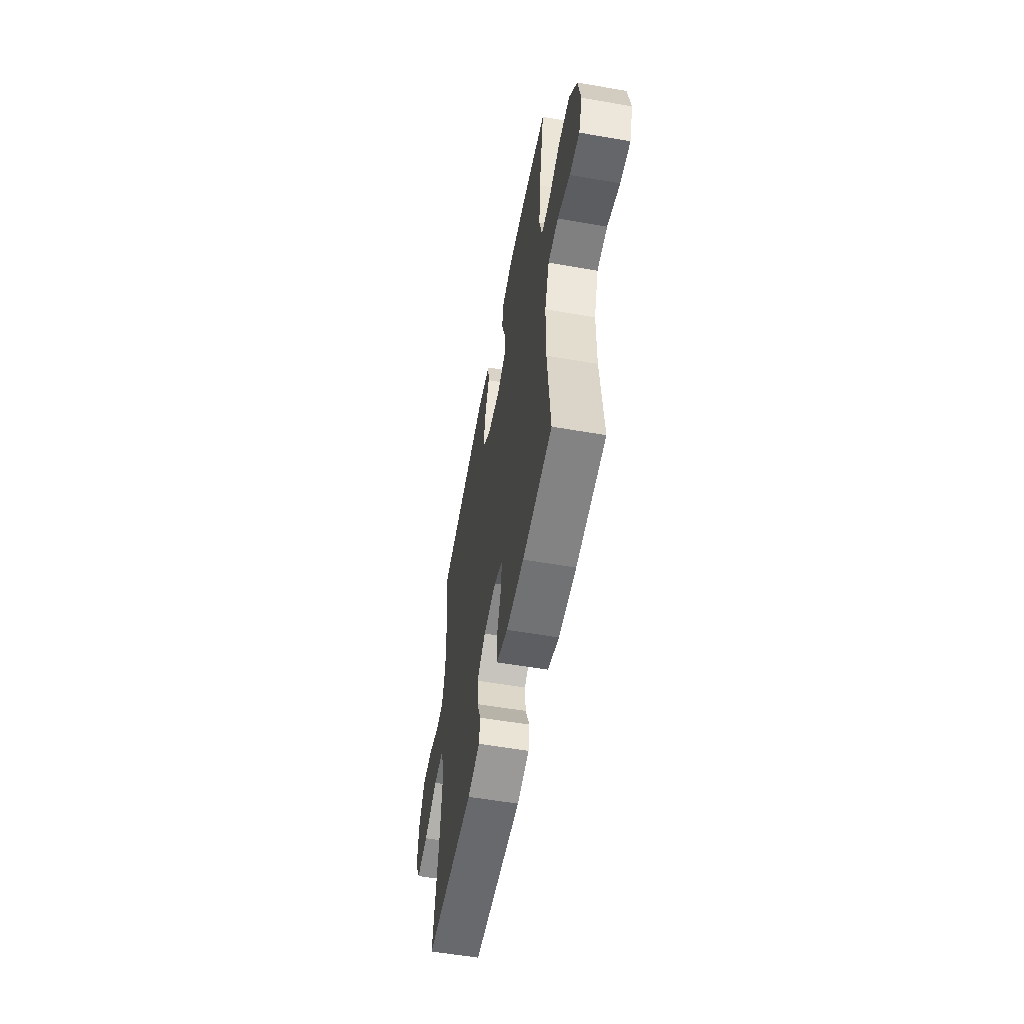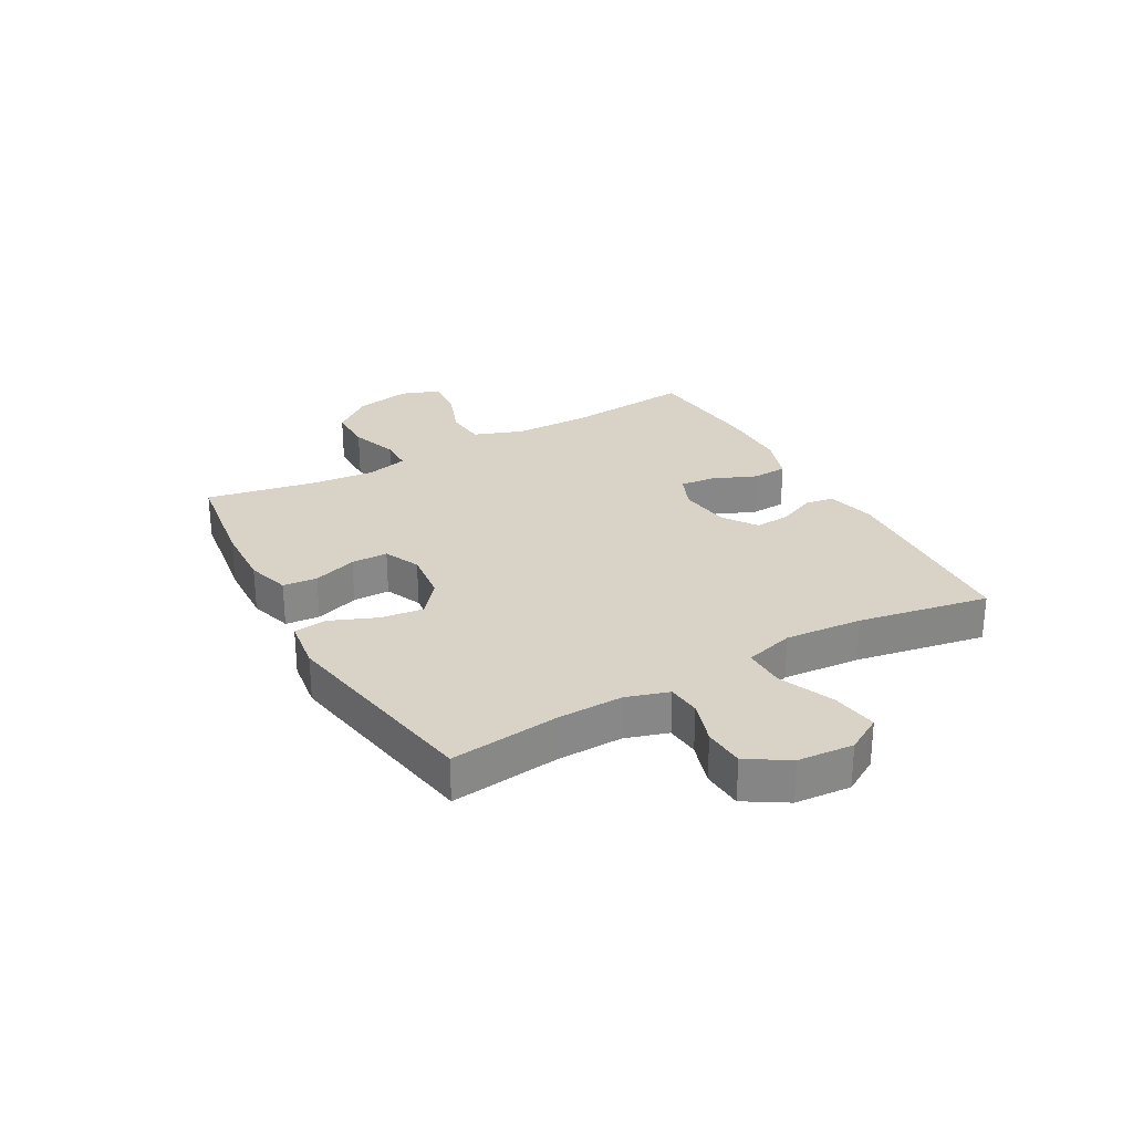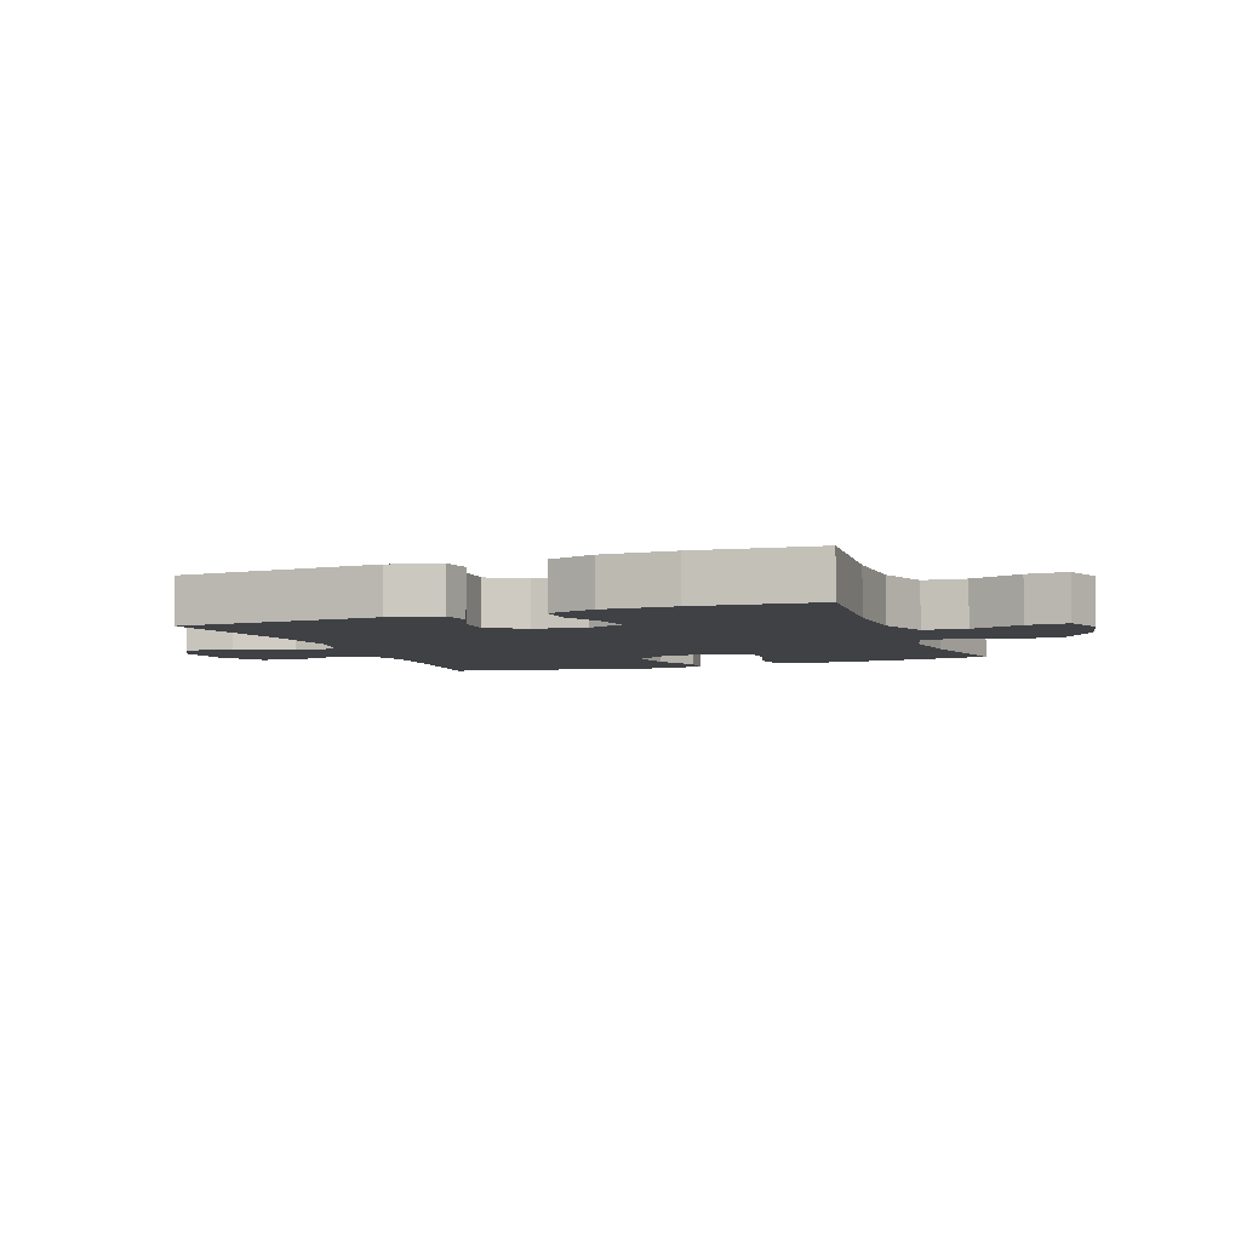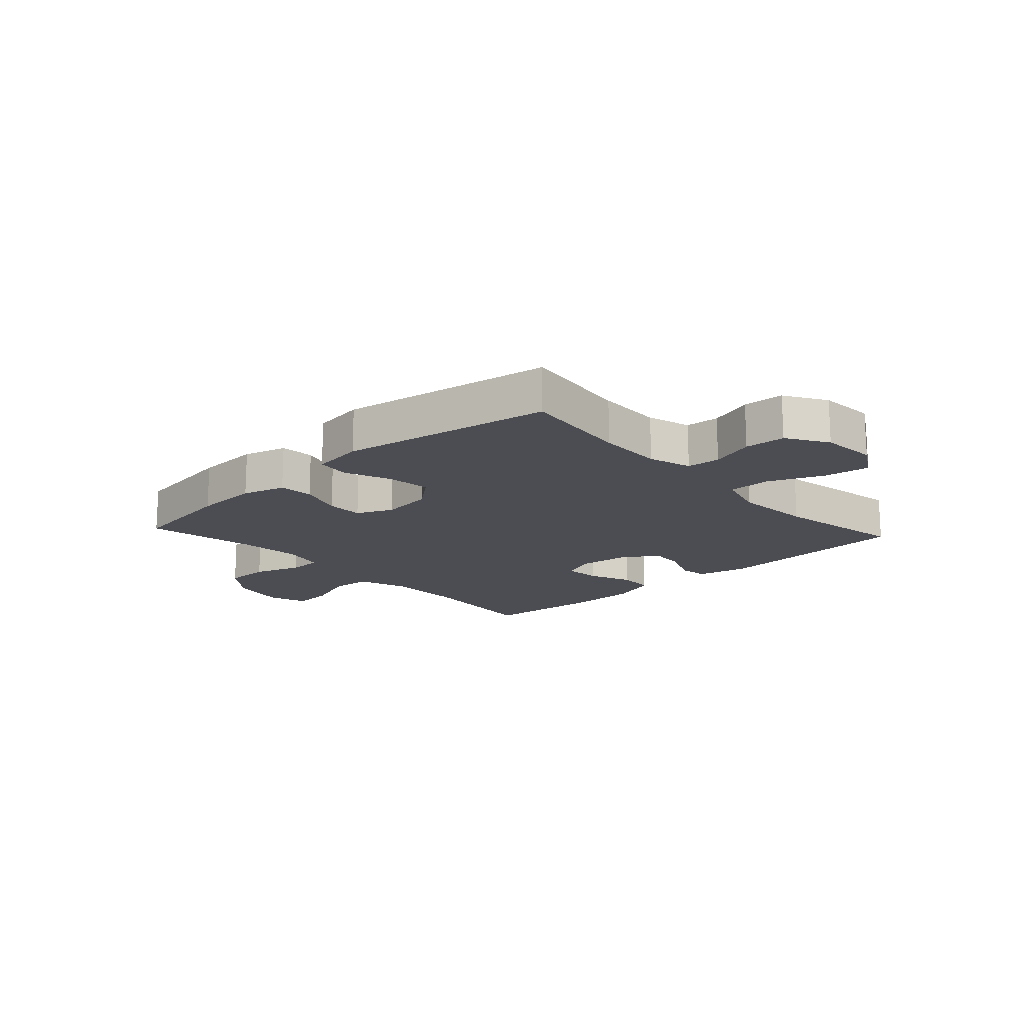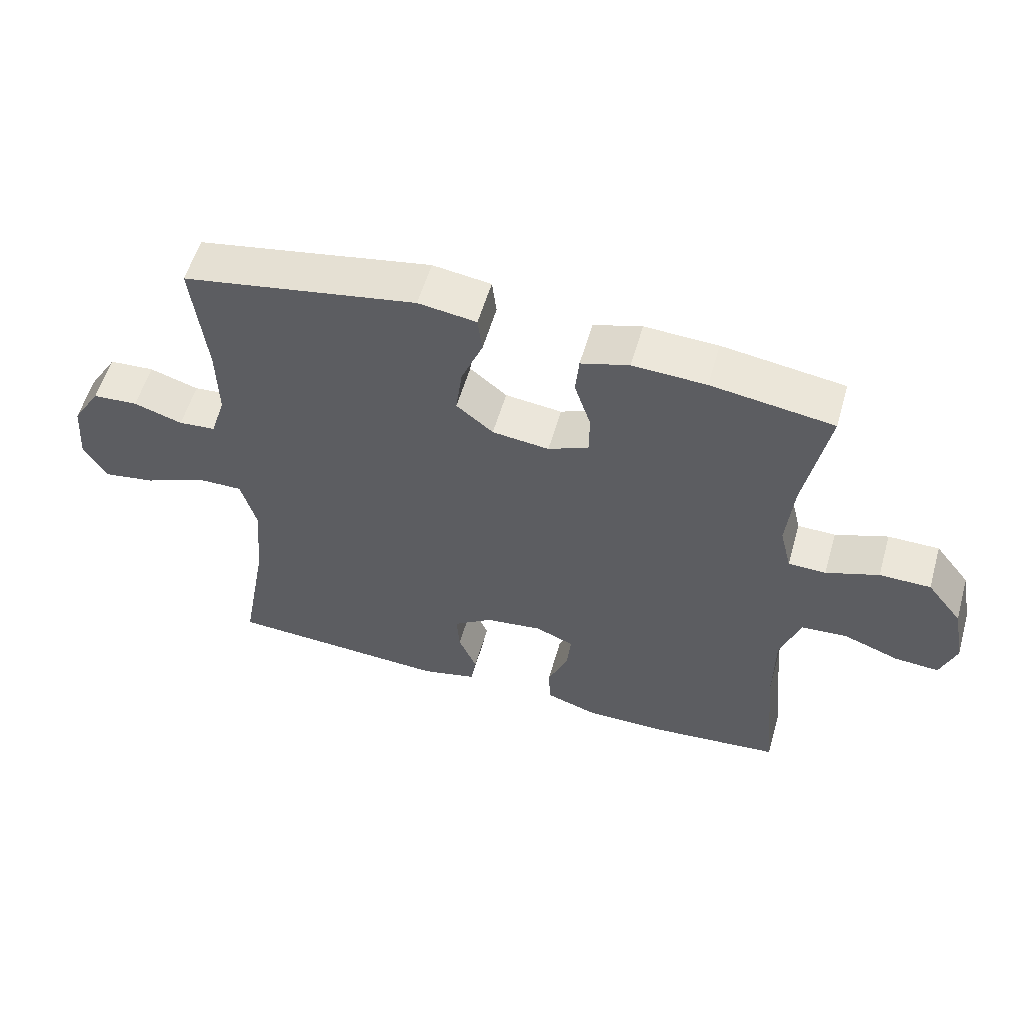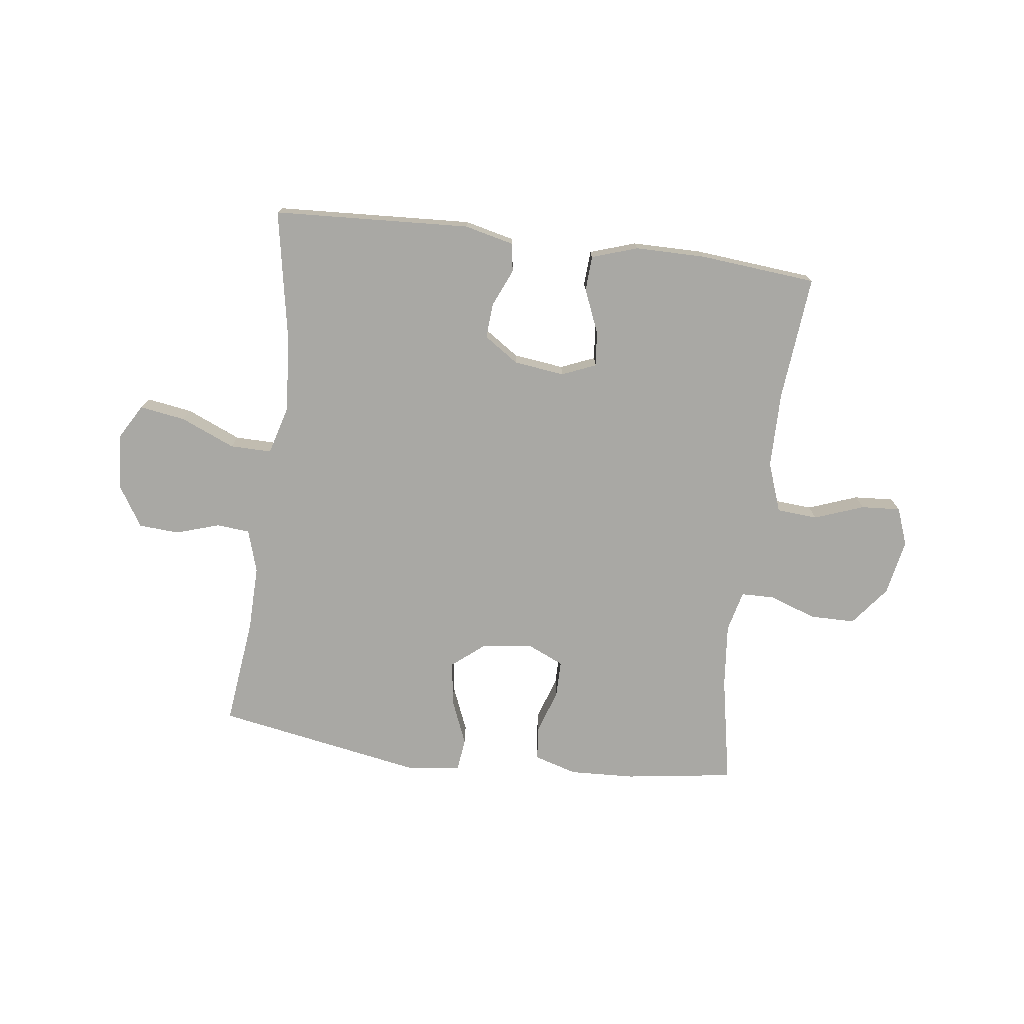
<metadata>
{"format":"obj","ext":"obj","renderer":"f3d","projection":"perspective","resolution":1024,"background":"white","views":[{"elev":-55.7,"azim":-100.4,"up":"+Z"},{"elev":27.9,"azim":60.8,"up":"+Y"},{"elev":-5.3,"azim":-159.6,"up":"+Y"},{"elev":-16.4,"azim":42.6,"up":"+Y"},{"elev":56.0,"azim":-164.0,"up":"+Z"},{"elev":-74.9,"azim":172.7,"up":"+Y"}]}
</metadata>
<code>
o path5362
v 0.4595 0.0375 -0.282
v 0.4485 0.0375 -0.1452
v 0.4727 0.0375 -0.05824
v 0.5464 0.0375 -0.05913
v 0.6425 0.0375 -0.1004
v 0.7237 0.0375 -0.1131
v 0.7604 0.0375 -0.05034
v 0.7525 0.0375 0.04805
v 0.7076 0.0375 0.1204
v 0.636 0.0375 0.125
v 0.5588 0.0375 0.1005
v 0.4999 0.0375 0.1057
v 0.4766 0.0375 0.1814
v 0.479 0.0375 0.2968
v 0.5015 0.0375 0.4895
v 0.1305 0.0375 0.5555
v 0.03866 0.0375 0.5427
v 0.03172 0.0375 0.485
v 0.06553 0.0375 0.4031
v 0.0755 0.0375 0.3262
v 0.01727 0.0375 0.2791
v -0.07235 0.0375 0.2686
v -0.1363 0.0375 0.2972
v -0.1365 0.0375 0.3621
v -0.1108 0.0375 0.4393
v -0.1163 0.0375 0.4998
v -0.1922 0.0375 0.5223
v -0.3077 0.0375 0.5172
v -0.5002 0.0375 0.4895
v -0.4631 0.0375 0.2972
v -0.4521 0.0375 0.1829
v -0.4699 0.0375 0.1096
v -0.5293 0.0375 0.1086
v -0.612 0.0375 0.1378
v -0.6923 0.0375 0.1375
v -0.7473 0.0375 0.06753
v -0.7664 0.0375 -0.0313
v -0.7415 0.0375 -0.0983
v -0.6718 0.0375 -0.09368
v -0.5841 0.0375 -0.06154
v -0.512 0.0375 -0.06696
v -0.4803 0.0375 -0.1547
v -0.4792 0.0375 -0.2887
v -0.5002 0.0375 -0.5124
v -0.2921 0.0375 -0.5317
v -0.1677 0.0375 -0.5314
v -0.08698 0.0375 -0.5045
v -0.08366 0.0375 -0.4422
v -0.1157 0.0375 -0.3655
v -0.1222 0.0375 -0.3031
v -0.06168 0.0375 -0.2779
v 0.028 0.0375 -0.2893
v 0.08944 0.0375 -0.3306
v 0.08499 0.0375 -0.3931
v 0.05622 0.0375 -0.4596
v 0.06449 0.0375 -0.5102
v 0.1519 0.0375 -0.5309
v 0.5015 0.0375 -0.5124
v 0.4595 -0.0375 -0.282
v 0.4485 -0.0375 -0.1452
v 0.4727 -0.0375 -0.05824
v 0.5464 -0.0375 -0.05913
v 0.6425 -0.0375 -0.1004
v 0.7237 -0.0375 -0.1131
v 0.7604 -0.0375 -0.05034
v 0.7525 -0.0375 0.04805
v 0.7076 -0.0375 0.1204
v 0.636 -0.0375 0.125
v 0.5588 -0.0375 0.1005
v 0.4999 -0.0375 0.1057
v 0.4766 -0.0375 0.1814
v 0.479 -0.0375 0.2968
v 0.5015 -0.0375 0.4895
v 0.1305 -0.0375 0.5555
v 0.03866 -0.0375 0.5427
v 0.03172 -0.0375 0.485
v 0.06553 -0.0375 0.4031
v 0.0755 -0.0375 0.3262
v 0.01727 -0.0375 0.2791
v -0.07235 -0.0375 0.2686
v -0.1363 -0.0375 0.2972
v -0.1365 -0.0375 0.3621
v -0.1108 -0.0375 0.4393
v -0.1163 -0.0375 0.4998
v -0.1922 -0.0375 0.5223
v -0.3077 -0.0375 0.5172
v -0.5002 -0.0375 0.4895
v -0.4631 -0.0375 0.2972
v -0.4521 -0.0375 0.1829
v -0.4699 -0.0375 0.1096
v -0.5293 -0.0375 0.1086
v -0.612 -0.0375 0.1378
v -0.6923 -0.0375 0.1375
v -0.7473 -0.0375 0.06753
v -0.7664 -0.0375 -0.0313
v -0.7415 -0.0375 -0.0983
v -0.6718 -0.0375 -0.09368
v -0.5841 -0.0375 -0.06154
v -0.512 -0.0375 -0.06696
v -0.4803 -0.0375 -0.1547
v -0.4792 -0.0375 -0.2887
v -0.5002 -0.0375 -0.5124
v -0.2921 -0.0375 -0.5317
v -0.1677 -0.0375 -0.5314
v -0.08698 -0.0375 -0.5045
v -0.08366 -0.0375 -0.4422
v -0.1157 -0.0375 -0.3655
v -0.1222 -0.0375 -0.3031
v -0.06168 -0.0375 -0.2779
v 0.028 -0.0375 -0.2893
v 0.08944 -0.0375 -0.3306
v 0.08499 -0.0375 -0.3931
v 0.05622 -0.0375 -0.4596
v 0.06449 -0.0375 -0.5102
v 0.1519 -0.0375 -0.5309
v 0.5015 -0.0375 -0.5124
v -0.7473 0.0375 0.06753
v -0.7664 0.0375 -0.0313
v -0.7415 0.0375 -0.0983
v -0.7415 0.0375 -0.0983
v -0.6923 0.0375 0.1375
v -0.6718 0.0375 -0.09368
v -0.612 0.0375 0.1378
v -0.5841 0.0375 -0.06154
v -0.5293 0.0375 0.1086
v -0.512 0.0375 -0.06696
v -0.512 0.0375 -0.06696
v -0.4699 0.0375 0.1096
v -0.4699 0.0375 0.1096
v -0.4803 0.0375 -0.1547
v -0.4792 0.0375 -0.2887
v -0.5002 0.0375 -0.5124
v -0.5002 0.0375 -0.5124
v -0.5002 0.0375 0.4895
v -0.5002 0.0375 0.4895
v -0.4631 0.0375 0.2972
v -0.4521 0.0375 0.1829
v -0.3077 0.0375 0.5172
v -0.2921 0.0375 -0.5317
v -0.1922 0.0375 0.5223
v -0.1677 0.0375 -0.5314
v -0.1163 0.0375 0.4998
v -0.1163 0.0375 0.4998
v -0.1363 0.0375 0.2972
v -0.1363 0.0375 0.2972
v -0.1365 0.0375 0.3621
v -0.1157 0.0375 -0.3655
v -0.1222 0.0375 -0.3031
v -0.1222 0.0375 -0.3031
v -0.08698 0.0375 -0.5045
v -0.08698 0.0375 -0.5045
v -0.1108 0.0375 0.4393
v -0.07235 0.0375 0.2686
v -0.06168 0.0375 -0.2779
v -0.08366 0.0375 -0.4422
v 0.01727 0.0375 0.2791
v 0.028 0.0375 -0.2893
v 0.0755 0.0375 0.3262
v 0.08944 0.0375 -0.3306
v 0.03866 0.0375 0.5427
v 0.03866 0.0375 0.5427
v 0.03172 0.0375 0.485
v 0.06553 0.0375 0.4031
v 0.1305 0.0375 0.5555
v 0.08499 0.0375 -0.3931
v 0.05622 0.0375 -0.4596
v 0.06449 0.0375 -0.5102
v 0.06449 0.0375 -0.5102
v 0.1519 0.0375 -0.5309
v 0.5015 0.0375 0.4895
v 0.5015 0.0375 0.4895
v 0.4766 0.0375 0.1814
v 0.479 0.0375 0.2968
v 0.4485 0.0375 -0.1452
v 0.4727 0.0375 -0.05824
v 0.4727 0.0375 -0.05824
v 0.4595 0.0375 -0.282
v 0.5464 0.0375 -0.05913
v 0.5015 0.0375 -0.5124
v 0.5015 0.0375 -0.5124
v 0.4999 0.0375 0.1057
v 0.4999 0.0375 0.1057
v 0.5588 0.0375 0.1005
v 0.6425 0.0375 -0.1004
v 0.636 0.0375 0.125
v 0.7076 0.0375 0.1204
v 0.7237 0.0375 -0.1131
v 0.7237 0.0375 -0.1131
v 0.7525 0.0375 0.04805
v 0.7604 0.0375 -0.05034
v -0.7473 -0.0375 0.06753
v -0.7664 -0.0375 -0.0313
v -0.7415 -0.0375 -0.0983
v -0.7415 -0.0375 -0.0983
v -0.6923 -0.0375 0.1375
v -0.6718 -0.0375 -0.09368
v -0.612 -0.0375 0.1378
v -0.5841 -0.0375 -0.06154
v -0.5293 -0.0375 0.1086
v -0.512 -0.0375 -0.06696
v -0.512 -0.0375 -0.06696
v -0.4699 -0.0375 0.1096
v -0.4699 -0.0375 0.1096
v -0.4803 -0.0375 -0.1547
v -0.4792 -0.0375 -0.2887
v -0.5002 -0.0375 -0.5124
v -0.5002 -0.0375 -0.5124
v -0.5002 -0.0375 0.4895
v -0.5002 -0.0375 0.4895
v -0.4631 -0.0375 0.2972
v -0.4521 -0.0375 0.1829
v -0.3077 -0.0375 0.5172
v -0.2921 -0.0375 -0.5317
v -0.1922 -0.0375 0.5223
v -0.1677 -0.0375 -0.5314
v -0.1163 -0.0375 0.4998
v -0.1163 -0.0375 0.4998
v -0.1363 -0.0375 0.2972
v -0.1363 -0.0375 0.2972
v -0.1365 -0.0375 0.3621
v -0.1157 -0.0375 -0.3655
v -0.1222 -0.0375 -0.3031
v -0.1222 -0.0375 -0.3031
v -0.08698 -0.0375 -0.5045
v -0.08698 -0.0375 -0.5045
v -0.1108 -0.0375 0.4393
v -0.07235 -0.0375 0.2686
v -0.06168 -0.0375 -0.2779
v -0.08366 -0.0375 -0.4422
v 0.01727 -0.0375 0.2791
v 0.028 -0.0375 -0.2893
v 0.0755 -0.0375 0.3262
v 0.08944 -0.0375 -0.3306
v 0.03866 -0.0375 0.5427
v 0.03866 -0.0375 0.5427
v 0.03172 -0.0375 0.485
v 0.06553 -0.0375 0.4031
v 0.1305 -0.0375 0.5555
v 0.08499 -0.0375 -0.3931
v 0.05622 -0.0375 -0.4596
v 0.06449 -0.0375 -0.5102
v 0.06449 -0.0375 -0.5102
v 0.1519 -0.0375 -0.5309
v 0.5015 -0.0375 0.4895
v 0.5015 -0.0375 0.4895
v 0.4766 -0.0375 0.1814
v 0.479 -0.0375 0.2968
v 0.4485 -0.0375 -0.1452
v 0.4727 -0.0375 -0.05824
v 0.4727 -0.0375 -0.05824
v 0.4595 -0.0375 -0.282
v 0.5464 -0.0375 -0.05913
v 0.5015 -0.0375 -0.5124
v 0.5015 -0.0375 -0.5124
v 0.4999 -0.0375 0.1057
v 0.4999 -0.0375 0.1057
v 0.5588 -0.0375 0.1005
v 0.6425 -0.0375 -0.1004
v 0.636 -0.0375 0.125
v 0.7076 -0.0375 0.1204
v 0.7237 -0.0375 -0.1131
v 0.7237 -0.0375 -0.1131
v 0.7525 -0.0375 0.04805
v 0.7604 -0.0375 -0.05034
f 222 213 221
f 255 252 257
f 246 249 255
f 199 200 202
f 259 263 260
f 251 239 243
f 255 249 252
f 202 204 222
f 233 248 231
f 195 191 197
f 232 230 246
f 237 238 236
f 202 222 228
f 229 215 224
f 210 220 212
f 218 202 227
f 264 258 261
f 211 202 218
f 210 218 220
f 237 232 247
f 230 228 231
f 193 196 192
f 238 247 244
f 210 211 218
f 227 202 228
f 213 215 221
f 247 232 246
f 208 210 212
f 263 258 264
f 213 222 205
f 230 249 246
f 239 240 243
f 221 215 229
f 192 196 191
f 213 205 206
f 205 222 204
f 248 233 251
f 197 198 199
f 216 214 226
f 251 233 239
f 191 198 197
f 230 231 249
f 238 237 247
f 200 199 198
f 259 258 263
f 251 243 253
f 236 238 234
f 252 258 259
f 226 214 220
f 227 228 230
f 243 240 241
f 212 220 214
f 200 204 202
f 257 252 259
f 249 231 248
f 198 191 196
f 36 37 95 94
f 37 120 194 95
f 35 36 94 93
f 38 39 97 96
f 34 35 93 92
f 39 40 98 97
f 33 34 92 91
f 40 127 201 98
f 129 33 91 203
f 41 42 100 99
f 43 133 207 101
f 135 30 88 209
f 42 43 101 100
f 31 32 90 89
f 30 31 89 88
f 28 29 87 86
f 44 45 103 102
f 27 28 86 85
f 45 46 104 103
f 143 27 85 217
f 145 24 82 219
f 49 149 223 107
f 46 151 225 104
f 25 26 84 83
f 24 25 83 82
f 22 23 81 80
f 50 51 109 108
f 48 49 107 106
f 47 48 106 105
f 21 22 80 79
f 51 52 110 109
f 20 21 79 78
f 52 53 111 110
f 161 18 76 235
f 18 19 77 76
f 16 17 75 74
f 54 55 113 112
f 55 168 242 113
f 56 57 115 114
f 19 20 78 77
f 53 54 112 111
f 171 16 74 245
f 13 14 72 71
f 2 176 250 60
f 1 2 60 59
f 3 4 62 61
f 57 180 254 115
f 182 13 71 256
f 58 1 59 116
f 14 15 73 72
f 11 12 70 69
f 4 5 63 62
f 10 11 69 68
f 9 10 68 67
f 5 188 262 63
f 8 9 67 66
f 7 8 66 65
f 6 7 65 64
f 148 147 139
f 181 183 178
f 172 181 175
f 125 128 126
f 185 186 189
f 177 169 165
f 181 178 175
f 128 148 130
f 159 157 174
f 121 123 117
f 158 172 156
f 163 162 164
f 128 154 148
f 155 150 141
f 136 138 146
f 144 153 128
f 190 187 184
f 137 144 128
f 136 146 144
f 163 173 158
f 156 157 154
f 119 118 122
f 164 170 173
f 136 144 137
f 153 154 128
f 139 147 141
f 173 172 158
f 134 138 136
f 189 190 184
f 139 131 148
f 156 172 175
f 165 169 166
f 147 155 141
f 118 117 122
f 139 132 131
f 131 130 148
f 174 177 159
f 123 125 124
f 142 152 140
f 177 165 159
f 117 123 124
f 156 175 157
f 164 173 163
f 126 124 125
f 185 189 184
f 177 179 169
f 162 160 164
f 178 185 184
f 152 146 140
f 153 156 154
f 169 167 166
f 138 140 146
f 126 128 130
f 183 185 178
f 175 174 157
f 124 122 117

</code>
